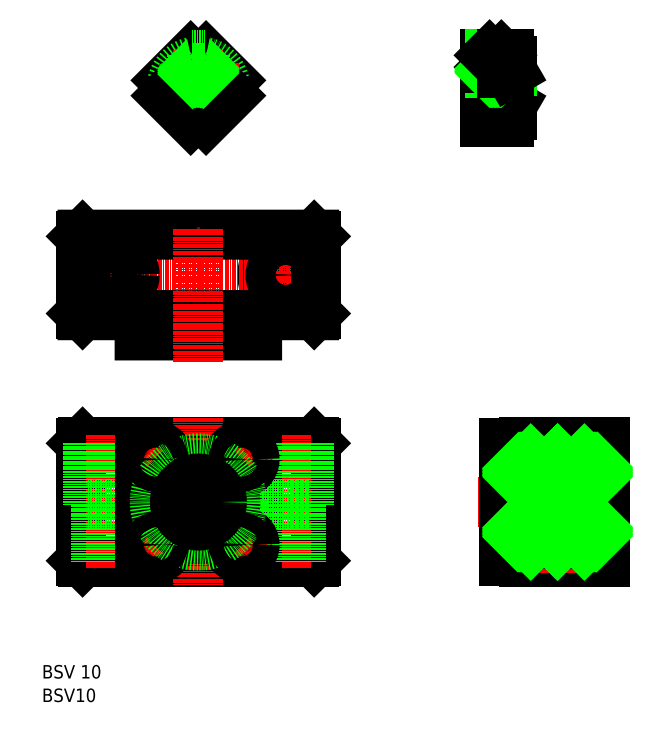
<metadata>
{"format":"dxf","ext":"dxf","renderer":"ezdxf+matplotlib","layout":"modelspace","background":"white","min_lineweight":24,"dpi":150}
</metadata>
<code>
0
SECTION
2
ENTITIES
0
TEXT
8
0
10
-2.388
20
59.87
30
0
40
4
1
BSV 10
0
TEXT
8
0
10
-2.388
20
52.87
30
0
40
4
1
BSV10
0
LINE
8
0
10
53.96
20
238.1
30
0
11
46.51
21
245.5
31
0
0
LINE
8
0
10
41.94
20
245.5
30
0
11
34.49
21
238.1
31
0
0
CIRCLE
8
0
10
44.22
20
235.8
30
0
40
8
0
CIRCLE
8
0
10
44.22
20
235.8
30
0
40
5
0
CIRCLE
8
0
10
44.22
20
235.8
30
0
40
4.5
0
LINE
8
0
10
42.22
20
245.6
30
0
11
42.22
21
239.8
31
0
0
LINE
8
0
10
46.22
20
245.6
30
0
11
46.22
21
239.8
31
0
0
LINE
8
CENTER
10
44.22
20
223.8
30
0
11
44.22
21
247.8
31
0
0
LINE
8
CENTER
10
56.23
20
235.8
30
0
11
32.22
21
235.8
31
0
0
ARC
8
0
10
44.22
20
235.8
30
0
40
10
50
256.8
51
283.2
0
LINE
8
0
10
34.49
20
233.5
30
0
11
41.94
21
226.1
31
0
0
ARC
8
0
10
44.22
20
235.8
30
0
40
10
50
166.8
51
193.2
0
LINE
8
0
10
46.51
20
226.1
30
0
11
53.96
21
233.5
31
0
0
ARC
8
0
10
44.22
20
235.8
30
0
40
10
50
346.8
51
13.21
0
INSERT
8
0
2
*X0
10
3.704
20
187.4
30
0
0
ARC
8
0
10
44.22
20
235.8
30
0
40
10
50
76.79
51
103.2
0
LINE
8
0
10
42.22
20
245.6
30
0
11
46.22
21
245.6
31
0
0
LINE
8
0
10
42.22
20
242.1
30
0
11
46.22
21
242.1
31
0
0
LINE
8
0
10
45.97
20
241.8
30
0
11
42.47
21
241.8
31
0
0
LINE
8
0
10
42.47
20
245.7
30
0
11
42.47
21
240
31
0
0
LINE
8
0
10
42.47
20
241.8
30
0
11
42.22
21
242.1
31
0
0
LINE
8
0
10
45.97
20
245.7
30
0
11
45.97
21
240
31
0
0
LINE
8
0
10
45.97
20
241.8
30
0
11
46.22
21
242.1
31
0
0
LINE
8
0
10
129.7
20
245.8
30
0
11
129.7
21
225.8
31
0
0
LINE
8
0
10
137.7
20
243.8
30
0
11
137.7
21
227.8
31
0
0
LINE
8
0
10
136.9
20
240.3
30
0
11
136.9
21
231.3
31
0
0
LINE
8
CENTER
10
132.7
20
246.3
30
0
11
132.7
21
239.3
31
0
0
LINE
8
0
10
137.7
20
230.8
30
0
11
129.7
21
230.8
31
0
0
LINE
8
0
10
136.9
20
231.3
30
0
11
129.7
21
231.3
31
0
0
LINE
8
0
10
136.7
20
225.8
30
0
11
129.7
21
225.8
31
0
0
LINE
8
CENTER
10
138.7
20
235.8
30
0
11
128.7
21
235.8
31
0
0
LINE
8
0
10
136.7
20
227.8
30
0
11
136.7
21
225.8
31
0
0
LINE
8
0
10
136.7
20
227.8
30
0
11
137.7
21
227.8
31
0
0
LINE
8
0
10
136.9
20
231.3
30
0
11
137.7
21
230.8
31
0
0
LINE
8
0
10
137.7
20
240.8
30
0
11
129.7
21
240.8
31
0
0
LINE
8
0
10
136.9
20
240.3
30
0
11
129.7
21
240.3
31
0
0
LINE
8
0
10
134.5
20
241.8
30
0
11
134.7
21
242.1
31
0
0
LINE
8
0
10
134.7
20
245.6
30
0
11
134.5
21
245.8
31
0
0
LINE
8
0
10
130.7
20
242.1
30
0
11
134.7
21
242.1
31
0
0
LINE
8
0
10
130.7
20
245.6
30
0
11
134.7
21
245.6
31
0
0
LINE
8
0
10
136.7
20
245.8
30
0
11
129.7
21
245.8
31
0
0
LINE
8
0
10
130.7
20
245.8
30
0
11
130.7
21
240.3
31
0
0
LINE
8
0
10
134.5
20
245.8
30
0
11
134.5
21
240.3
31
0
0
LINE
8
0
10
131
20
245.8
30
0
11
131
21
240.3
31
0
0
LINE
8
0
10
134.5
20
241.8
30
0
11
131
21
241.8
31
0
0
LINE
8
0
10
131.5
20
240.3
30
0
11
132
21
240.8
31
0
0
LINE
8
0
10
131.5
20
240.8
30
0
11
132.5
21
241.8
31
0
0
LINE
8
0
10
131.1
20
240.8
30
0
11
132.1
21
241.8
31
0
0
LINE
8
0
10
131
20
241.2
30
0
11
131.6
21
241.8
31
0
0
LINE
8
0
10
131
20
241.8
30
0
11
130.7
21
242.1
31
0
0
LINE
8
0
10
131
20
240.3
30
0
11
131.5
21
240.8
31
0
0
LINE
8
0
10
131
20
240.7
30
0
11
131.1
21
240.8
31
0
0
LINE
8
0
10
131
20
241.6
30
0
11
131.2
21
241.8
31
0
0
LINE
8
0
10
132.7
20
241.1
30
0
11
133.4
21
241.8
31
0
0
LINE
8
0
10
132.9
20
240.8
30
0
11
133.9
21
241.8
31
0
0
LINE
8
0
10
132.8
20
240.3
30
0
11
133.3
21
240.8
31
0
0
LINE
8
0
10
131.9
20
240.3
30
0
11
132.4
21
240.8
31
0
0
LINE
8
0
10
132.4
20
240.8
30
0
11
132.7
21
241.1
31
0
0
LINE
8
0
10
132.7
20
241.6
30
0
11
133
21
241.8
31
0
0
LINE
8
0
10
132
20
240.8
30
0
11
132.7
21
241.6
31
0
0
LINE
8
0
10
132.7
20
241.8
30
0
11
132.8
21
241.8
31
0
0
LINE
8
0
10
132.4
20
240.3
30
0
11
132.7
21
240.7
31
0
0
LINE
8
0
10
132.7
20
240.7
30
0
11
132.9
21
240.8
31
0
0
LINE
8
0
10
133.3
20
240.8
30
0
11
134.3
21
241.8
31
0
0
LINE
8
0
10
133.3
20
240.3
30
0
11
133.8
21
240.8
31
0
0
LINE
8
0
10
133.8
20
240.8
30
0
11
134.5
21
241.5
31
0
0
LINE
8
0
10
133.7
20
240.3
30
0
11
134.2
21
240.8
31
0
0
LINE
8
0
10
134.2
20
240.8
30
0
11
134.5
21
241.1
31
0
0
LINE
8
0
10
134.2
20
240.3
30
0
11
134.5
21
240.6
31
0
0
LINE
8
0
10
134.4
20
240.3
30
0
11
134.5
21
240.4
31
0
0
LINE
8
0
10
130.7
20
245.6
30
0
11
131
21
245.8
31
0
0
LINE
8
0
10
136.7
20
245.8
30
0
11
136.7
21
243.8
31
0
0
LINE
8
0
10
134.7
20
245.8
30
0
11
134.7
21
240.3
31
0
0
LINE
8
0
10
137.7
20
243.8
30
0
11
136.7
21
243.8
31
0
0
LINE
8
0
10
136.9
20
240.3
30
0
11
137.7
21
240.8
31
0
0
LINE
8
0
10
79.22
20
129.9
30
0
11
79.22
21
94.95
31
0
0
LINE
8
0
10
78.72
20
130.4
30
0
11
79.22
21
129.9
31
0
0
LINE
8
0
10
9.223
20
129.9
30
0
11
9.223
21
94.95
31
0
0
LINE
8
0
10
9.723
20
130.4
30
0
11
9.223
21
129.9
31
0
0
LINE
8
0
10
9.723
20
94.45
30
0
11
78.72
21
94.45
31
0
0
LINE
8
0
10
79.22
20
94.95
30
0
11
78.72
21
94.45
31
0
0
LINE
8
0
10
9.223
20
94.95
30
0
11
9.723
21
94.45
31
0
0
LINE
8
0
10
9.723
20
130.4
30
0
11
78.72
21
130.4
31
0
0
CIRCLE
8
0
10
70.22
20
180.1
30
0
40
7
0
LINE
8
CENTER
10
8.223
20
180.1
30
0
11
80.22
21
180.1
31
0
0
LINE
8
0
10
9.723
20
168.1
30
0
11
78.72
21
168.1
31
0
0
LINE
8
0
10
9.723
20
192.1
30
0
11
78.72
21
192.1
31
0
0
LINE
8
0
10
26.72
20
162.1
30
0
11
61.72
21
162.1
31
0
0
LINE
8
CENTER
10
18.22
20
172.1
30
0
11
18.22
21
188.1
31
0
0
LINE
8
0
10
9.223
20
168.6
30
0
11
9.223
21
191.6
31
0
0
LINE
8
0
10
9.223
20
168.6
30
0
11
9.723
21
168.1
31
0
0
LINE
8
0
10
26.72
20
162.1
30
0
11
26.72
21
168.1
31
0
0
CIRCLE
8
0
10
18.22
20
180.1
30
0
40
7
0
CIRCLE
8
0
10
18.22
20
180.1
30
0
40
4.5
0
LINE
8
0
10
9.723
20
192.1
30
0
11
9.223
21
191.6
31
0
0
LINE
8
CENTER
10
70.22
20
172.1
30
0
11
70.22
21
188.1
31
0
0
LINE
8
CENTER
10
44.22
20
154.1
30
0
11
44.22
21
194.1
31
0
0
LINE
8
0
10
61.72
20
162.1
30
0
11
61.72
21
168.1
31
0
0
CIRCLE
8
0
10
70.22
20
180.1
30
0
40
4.5
0
LINE
8
0
10
79.22
20
168.6
30
0
11
79.22
21
191.6
31
0
0
LINE
8
0
10
79.22
20
168.6
30
0
11
78.72
21
168.1
31
0
0
LINE
8
0
10
79.22
20
191.6
30
0
11
78.72
21
192.1
31
0
0
LINE
8
0
10
29.3
20
162.1
30
0
11
29.3
21
168.1
31
0
0
LINE
8
0
10
59.15
20
162.1
30
0
11
59.15
21
168.1
31
0
0
LINE
8
0
10
143.2
20
125.5
30
0
11
143.2
21
99.45
31
0
0
LINE
8
0
10
137.7
20
119.5
30
0
11
137.7
21
105.5
31
0
0
LINE
8
0
10
159.2
20
125.5
30
0
11
159.2
21
99.45
31
0
0
LINE
8
0
10
151.2
20
125.5
30
0
11
151.2
21
107.4
31
0
0
LINE
8
0
10
165.2
20
130.4
30
0
11
165.2
21
94.45
31
0
0
LINE
8
0
10
143.2
20
107.5
30
0
11
159.2
21
107.4
31
0
0
LINE
8
0
10
141.2
20
99.45
30
0
11
159.2
21
99.45
31
0
0
LINE
8
0
10
141.2
20
94.45
30
0
11
165.2
21
94.45
31
0
0
LINE
8
0
10
137.7
20
107.4
30
0
11
159.2
21
107.4
31
0
0
LINE
8
0
10
141.2
20
99.45
30
0
11
141.2
21
94.45
31
0
0
LINE
8
0
10
135.2
20
112.4
30
0
11
135.2
21
94.95
31
0
0
LINE
8
0
10
135.2
20
94.95
30
0
11
141.2
21
94.95
31
0
0
LINE
8
0
10
135.2
20
101.5
30
0
11
138.7
21
101.5
31
0
0
LINE
8
0
10
137.7
20
105.5
30
0
11
143.2
21
105.5
31
0
0
LINE
8
0
10
138.7
20
105.5
30
0
11
138.7
21
101.5
31
0
0
LINE
8
0
10
143.2
20
101.9
30
0
11
138.7
21
102
31
0
0
LINE
8
0
10
160.2
20
104.9
30
0
11
163.2
21
104.9
31
0
0
LINE
8
0
10
151.2
20
99.45
30
0
11
151.2
21
107.4
31
0
0
LINE
8
0
10
160.2
20
101.9
30
0
11
165.2
21
101.9
31
0
0
LINE
8
0
10
159.2
20
101.9
30
0
11
165.2
21
101.9
31
0
0
LINE
8
0
10
141.2
20
125.5
30
0
11
159.2
21
125.5
31
0
0
LINE
8
0
10
143.2
20
117.5
30
0
11
159.2
21
117.4
31
0
0
LINE
8
0
10
141.2
20
130.4
30
0
11
165.2
21
130.4
31
0
0
LINE
8
0
10
137.7
20
117.4
30
0
11
159.2
21
117.4
31
0
0
LINE
8
CENTER
10
127.5
20
112.4
30
0
11
168.3
21
112.4
31
0
0
LINE
8
0
10
138.7
20
123.5
30
0
11
138.7
21
119.5
31
0
0
LINE
8
0
10
137.7
20
119.5
30
0
11
143.2
21
119.5
31
0
0
LINE
8
0
10
135.2
20
123.5
30
0
11
138.7
21
123.5
31
0
0
LINE
8
0
10
135.2
20
129.9
30
0
11
141.2
21
129.9
31
0
0
LINE
8
0
10
135.2
20
129.9
30
0
11
135.2
21
112.4
31
0
0
LINE
8
0
10
141.2
20
130.4
30
0
11
141.2
21
125.4
31
0
0
LINE
8
0
10
143.2
20
123
30
0
11
138.7
21
123
31
0
0
LINE
8
0
10
160.2
20
119.9
30
0
11
163.2
21
119.9
31
0
0
LINE
8
0
10
159.2
20
122.9
30
0
11
165.2
21
122.9
31
0
0
LINE
8
CENTER
10
153.2
20
100.1
30
0
11
153.2
21
91.38
31
0
0
LINE
8
0
10
148.7
20
97.47
30
0
11
148.7
21
94.45
31
0
0
LINE
8
0
10
157.7
20
97.47
30
0
11
157.7
21
94.45
31
0
0
LINE
8
0
10
142.2
20
123
30
0
11
142.2
21
119.5
31
0
0
LINE
8
0
10
139.2
20
123
30
0
11
139.2
21
119.5
31
0
0
LINE
8
0
10
139.2
20
105.5
30
0
11
139.2
21
101.9
31
0
0
LINE
8
0
10
142.2
20
105.5
30
0
11
142.2
21
102
31
0
0
LINE
8
0
10
163.2
20
122.9
30
0
11
163.2
21
101.9
31
0
0
LINE
8
0
10
160.2
20
123
30
0
11
160.2
21
101.9
31
0
0
LINE
8
CENTER
10
18.22
20
132.4
30
0
11
18.22
21
92.45
31
0
0
LINE
8
CENTER
10
70.22
20
132.4
30
0
11
70.22
21
92.45
31
0
0
LINE
8
CENTER
10
25.72
20
112.4
30
0
11
62.72
21
112.4
31
0
0
LINE
8
0
10
29.3
20
94.95
30
0
11
59.15
21
94.95
31
0
0
LINE
8
0
10
29.3
20
129.9
30
0
11
59.15
21
129.9
31
0
0
LINE
8
0
10
13.72
20
111.4
30
0
11
13.72
21
94.45
31
0
0
LINE
8
0
10
22.72
20
111.4
30
0
11
22.72
21
94.45
31
0
0
LINE
8
0
10
11.22
20
111.4
30
0
11
11.22
21
130.4
31
0
0
LINE
8
0
10
25.22
20
111.4
30
0
11
25.22
21
130.4
31
0
0
LINE
8
0
10
11.22
20
111.4
30
0
11
25.22
21
111.4
31
0
0
LINE
8
CENTER
10
44.22
20
137.4
30
0
11
44.22
21
87.45
31
0
0
LINE
8
0
10
61.72
20
127.4
30
0
11
61.72
21
97.53
31
0
0
LINE
8
0
10
26.72
20
127.4
30
0
11
26.72
21
97.53
31
0
0
LINE
8
0
10
65.72
20
111.4
30
0
11
65.72
21
94.45
31
0
0
LINE
8
0
10
74.72
20
111.4
30
0
11
74.72
21
94.45
31
0
0
LINE
8
0
10
63.22
20
111.4
30
0
11
63.22
21
130.4
31
0
0
LINE
8
0
10
77.22
20
111.4
30
0
11
77.22
21
130.4
31
0
0
LINE
8
0
10
63.22
20
111.4
30
0
11
77.22
21
111.4
31
0
0
ARC
8
0
10
44.22
20
112.4
30
0
40
23
50
130.5
51
139.5
0
ARC
8
0
10
44.22
20
112.4
30
0
40
23
50
220.5
51
229.5
0
ARC
8
0
10
44.22
20
112.4
30
0
40
23
50
310.5
51
319.5
0
ARC
8
0
10
44.22
20
112.4
30
0
40
23
50
40.46
51
49.54
0
ARC
8
CENTER
10
44.22
20
112.4
30
0
40
18
50
119
51
151
0
ARC
8
CENTER
10
44.22
20
112.4
30
0
40
18
50
209
51
241
0
ARC
8
CENTER
10
44.22
20
112.4
30
0
40
18
50
299
51
331
0
ARC
8
CENTER
10
44.22
20
112.4
30
0
40
18
50
29.03
51
60.97
0
LINE
8
CENTER
10
27.96
20
96.19
30
0
11
35.03
21
103.3
31
0
0
LINE
8
CENTER
10
53.42
20
121.6
30
0
11
60.49
21
128.7
31
0
0
LINE
8
CENTER
10
27.96
20
128.7
30
0
11
35.03
21
121.6
31
0
0
LINE
8
CENTER
10
53.42
20
103.3
30
0
11
60.49
21
96.19
31
0
0
CIRCLE
8
0
10
56.95
20
125.2
30
0
40
4
0
CIRCLE
8
0
10
31.5
20
125.2
30
0
40
4
0
CIRCLE
8
0
10
56.95
20
99.72
30
0
40
4
0
CIRCLE
8
0
10
31.5
20
99.72
30
0
40
4
0
CIRCLE
8
0
10
44.22
20
112.4
30
0
40
11
0
CIRCLE
8
0
10
44.22
20
112.4
30
0
40
5
0
CIRCLE
8
0
10
44.22
20
112.4
30
0
40
7.5
0
CIRCLE
8
0
10
44.22
20
112.4
30
0
40
10.5
0
CIRCLE
8
0
10
44.22
20
112.4
30
0
40
13
0
LINE
8
0
10
139.2
20
105
30
0
11
142.2
21
105
31
0
0
LINE
8
0
10
139.2
20
119.9
30
0
11
142.2
21
119.9
31
0
0
LINE
8
0
10
151.2
20
125.5
30
0
11
143.2
21
117.5
31
0
0
LINE
8
0
10
143.2
20
125.5
30
0
11
151.2
21
117.4
31
0
0
LINE
8
0
10
151.2
20
117.4
30
0
11
159.2
21
125.4
31
0
0
LINE
8
0
10
159.2
20
117.4
30
0
11
151.2
21
125.4
31
0
0
LINE
8
0
10
151.2
20
107.5
30
0
11
143.2
21
99.45
31
0
0
LINE
8
0
10
143.2
20
107.4
30
0
11
151.2
21
99.45
31
0
0
LINE
8
0
10
151.2
20
99.45
30
0
11
159.2
21
107.4
31
0
0
LINE
8
0
10
159.2
20
99.45
30
0
11
151.2
21
107.4
31
0
0
INSERT
8
0
2
*X42
10
0
20
0
30
0
0
INSERT
8
0
2
*X43
10
0
20
0
30
0
0
CIRCLE
8
0
10
44.22
20
112.4
30
0
40
7
0
CIRCLE
8
0
10
56.95
20
125.2
30
0
40
2.25
0
CIRCLE
8
0
10
56.95
20
99.72
30
0
40
2.25
0
CIRCLE
8
0
10
31.5
20
99.72
30
0
40
2.25
0
CIRCLE
8
0
10
31.5
20
125.2
30
0
40
2.25
0
ENDSEC
0
EOF

</code>
